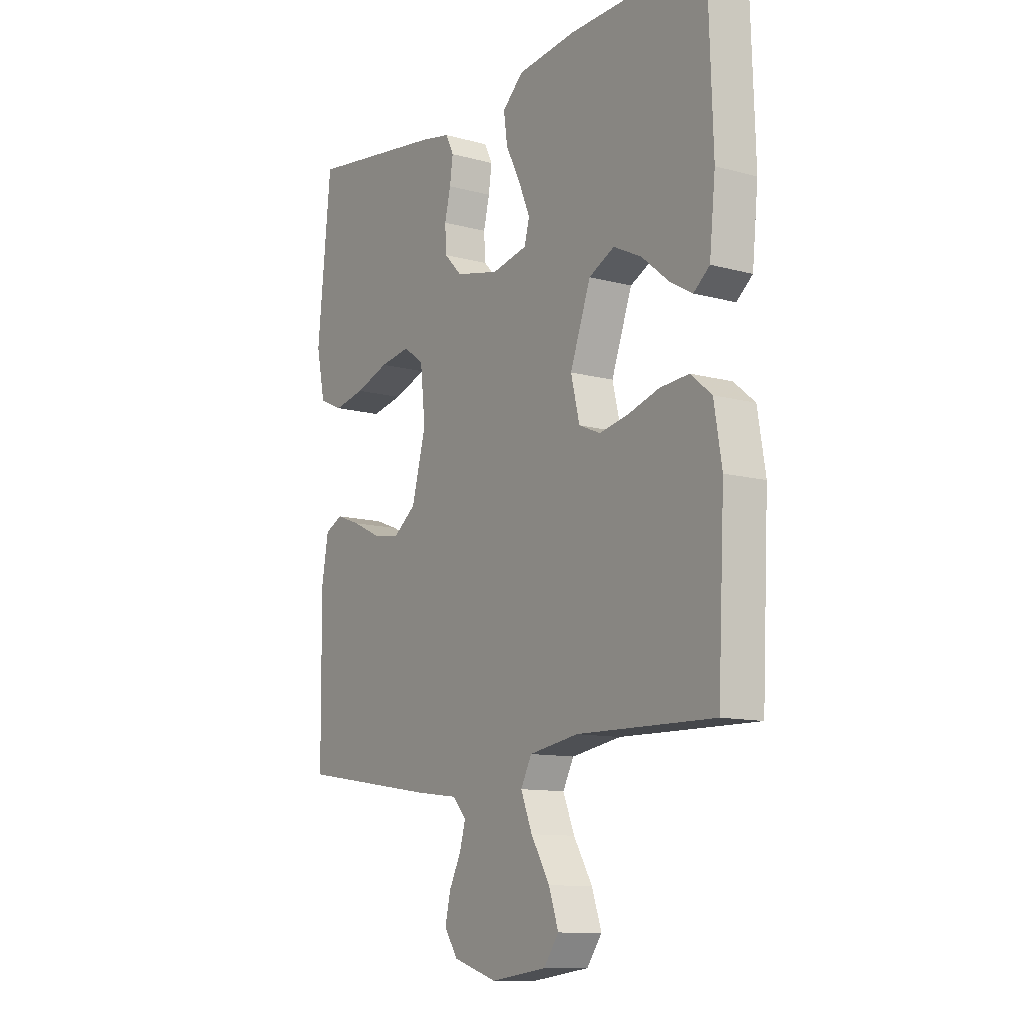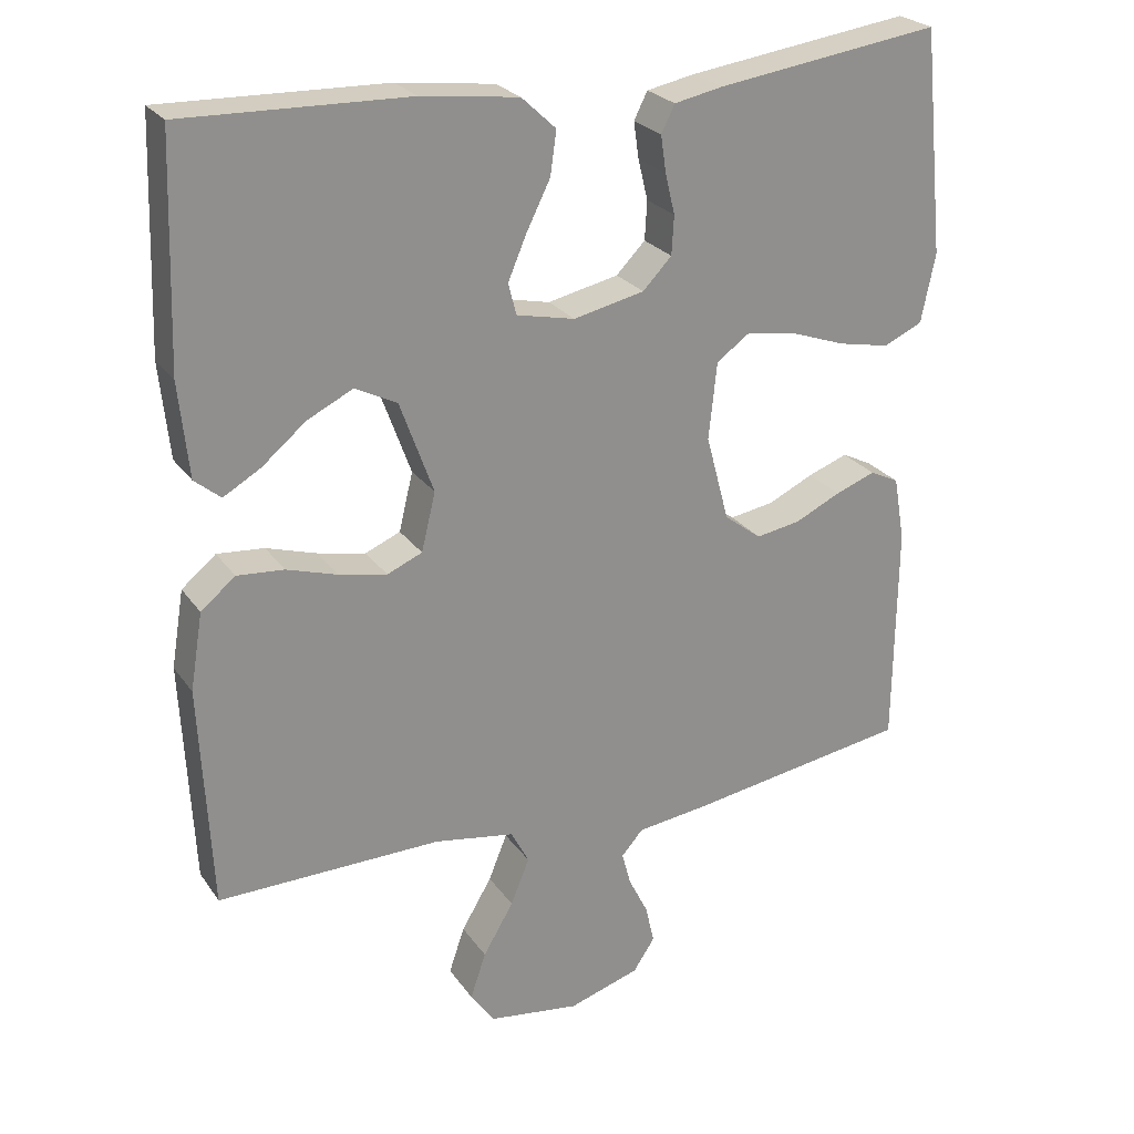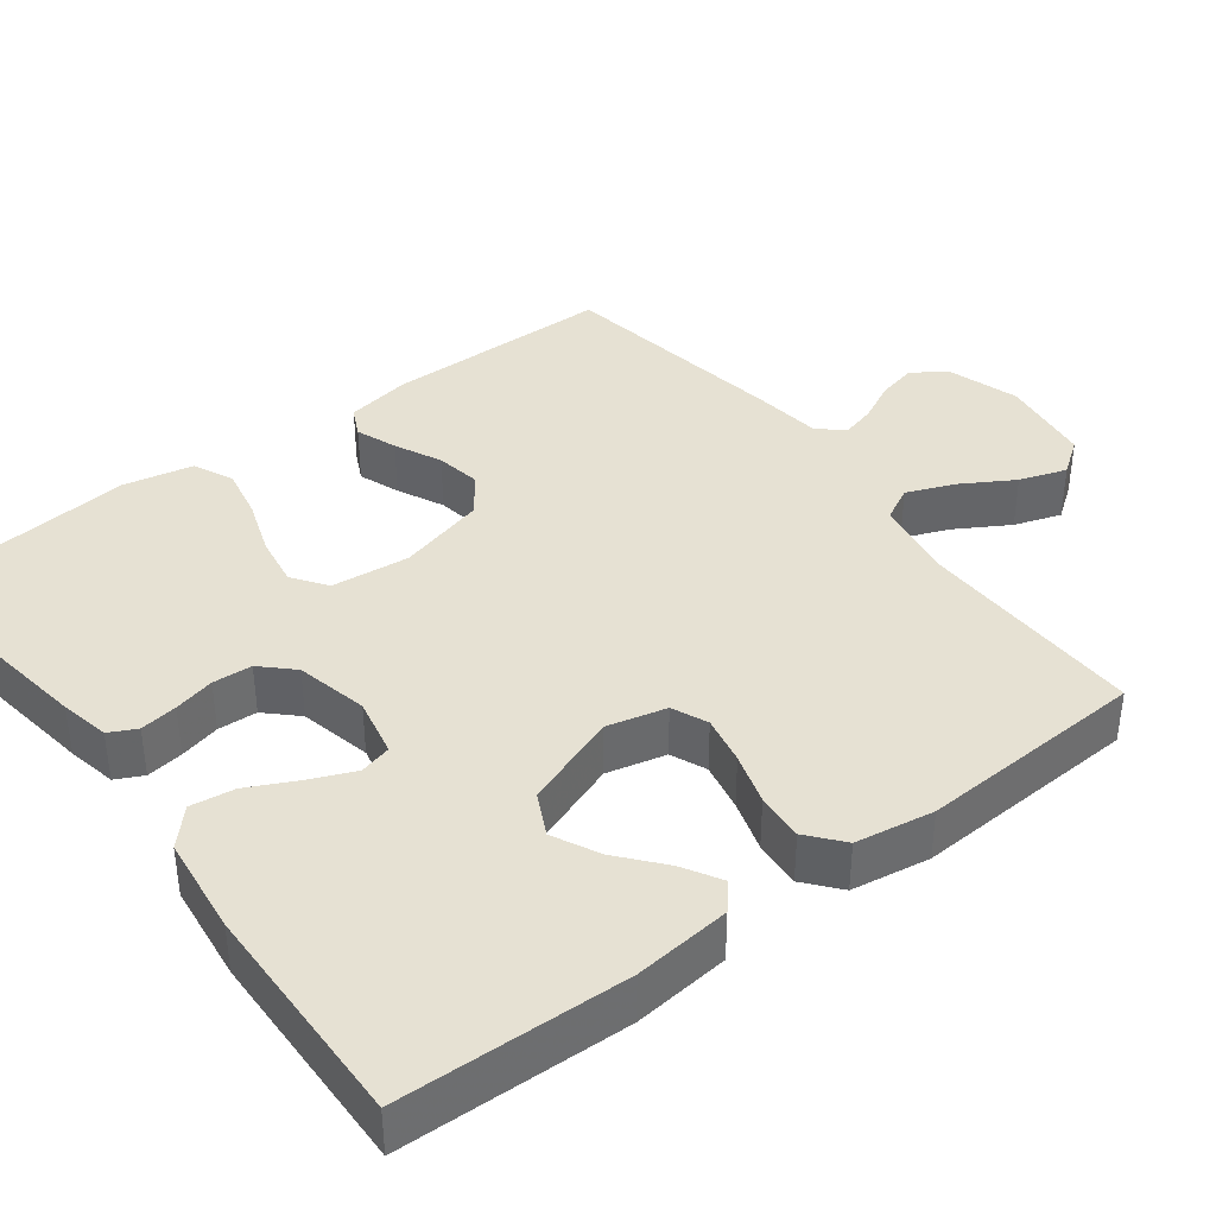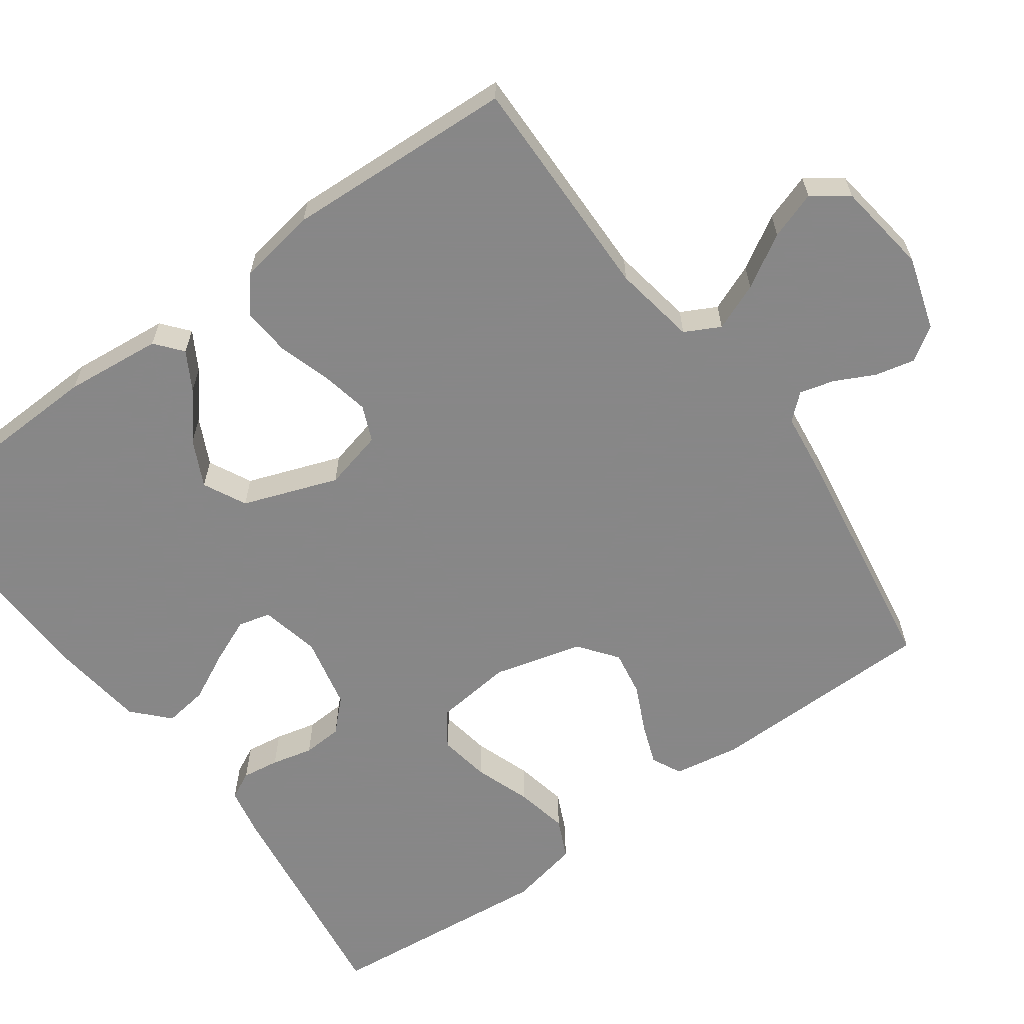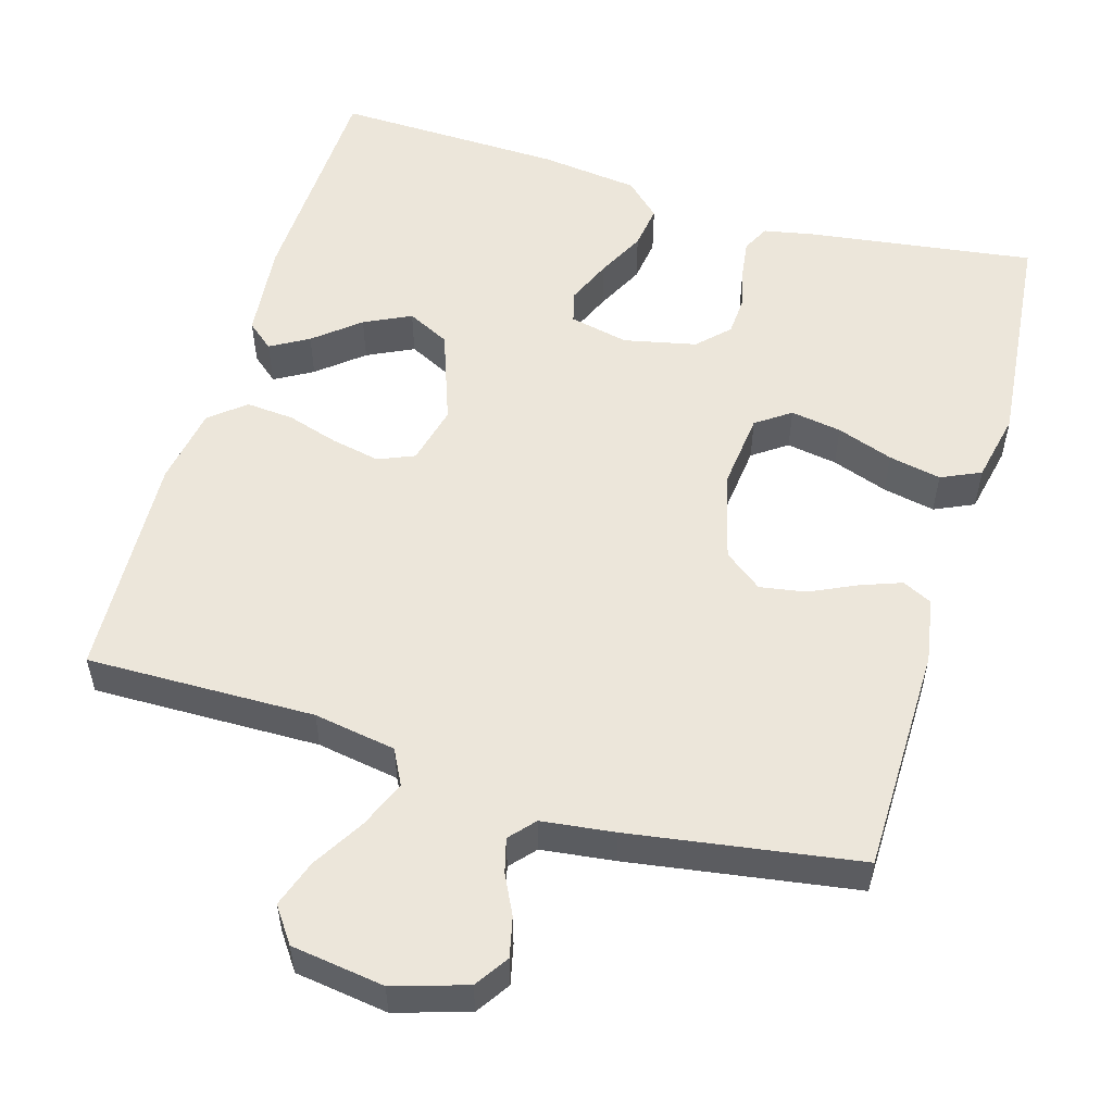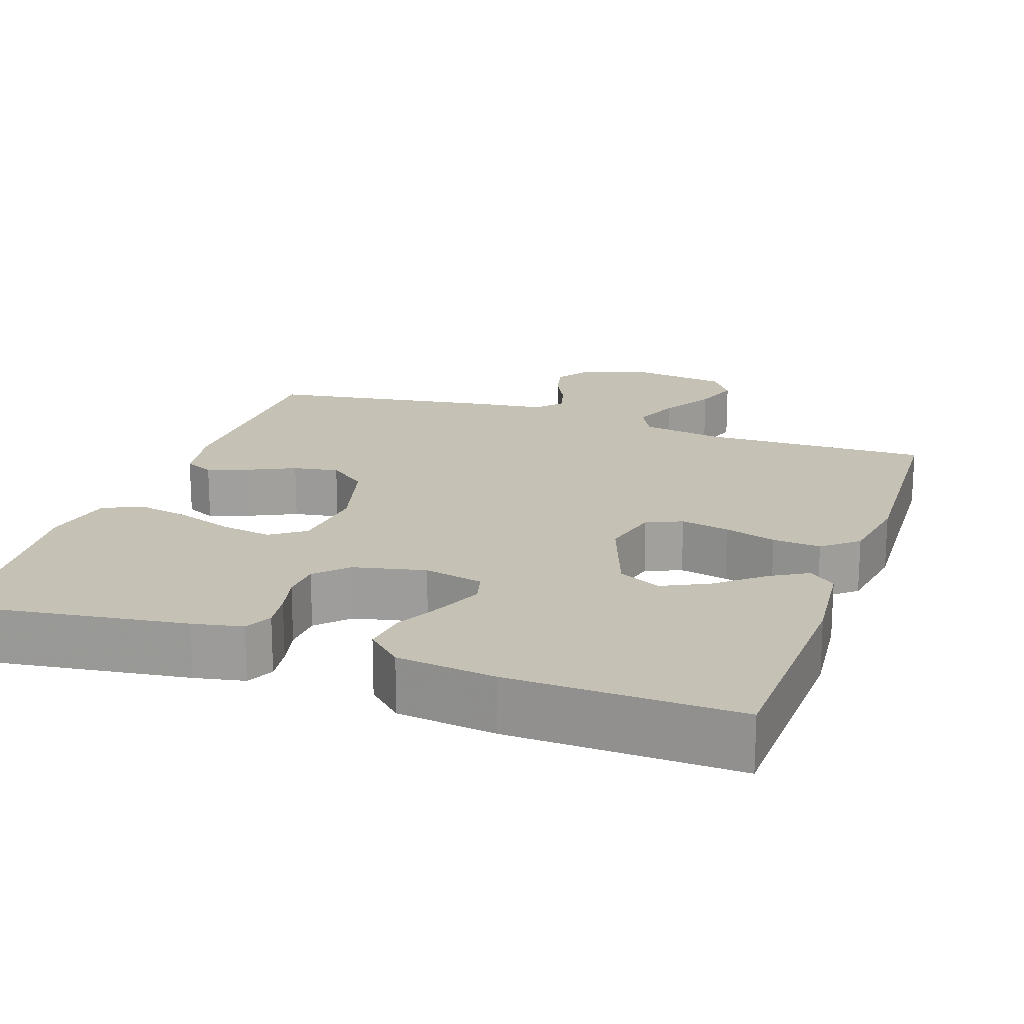
<metadata>
{"format":"obj","ext":"obj","renderer":"f3d","projection":"perspective","resolution":1024,"background":"white","views":[{"elev":-11.3,"azim":56.4,"up":"+Z"},{"elev":24.9,"azim":153.4,"up":"+Z"},{"elev":38.8,"azim":52.7,"up":"+Y"},{"elev":-62.6,"azim":126.0,"up":"+Y"},{"elev":54.3,"azim":-163.4,"up":"+Y"},{"elev":18.7,"azim":19.1,"up":"+Y"}]}
</metadata>
<code>
v 0.5 0.07 0.5
v 0.51 0.07 0.2
v 0.497 0.07 0.073
v 0.462 0.07 0.044
v 0.412 0.07 0.073
v 0.353 0.07 0.122
v 0.292 0.07 0.152
v 0.236 0.07 0.124
v 0.191 0.07 0
v 0.21 0.07 -0.078
v 0.257 0.07 -0.098
v 0.321 0.07 -0.085
v 0.389 0.07 -0.064
v 0.452 0.07 -0.059
v 0.498 0.07 -0.097
v 0.515 0.07 -0.2
v 0.5 0.07 -0.5
v 0.2 0.07 -0.495
v 0.092 0.07 -0.513
v 0.068 0.07 -0.559
v 0.093 0.07 -0.621
v 0.134 0.07 -0.69
v 0.155 0.07 -0.752
v 0.122 0.07 -0.798
v 0 0.07 -0.815
v -0.096 0.07 -0.785
v -0.125 0.07 -0.741
v -0.113 0.07 -0.689
v -0.087 0.07 -0.637
v -0.075 0.07 -0.592
v -0.104 0.07 -0.559
v -0.2 0.07 -0.547
v -0.5 0.07 -0.5
v -0.503 0.07 -0.2
v -0.488 0.07 -0.114
v -0.449 0.07 -0.095
v -0.395 0.07 -0.115
v -0.334 0.07 -0.144
v -0.274 0.07 -0.154
v -0.224 0.07 -0.116
v -0.193 0.07 0
v -0.204 0.07 0.103
v -0.249 0.07 0.135
v -0.316 0.07 0.124
v -0.39 0.07 0.098
v -0.459 0.07 0.084
v -0.511 0.07 0.108
v -0.53 0.07 0.2
v -0.5 0.07 0.5
v -0.2 0.07 0.458
v -0.135 0.07 0.445
v -0.117 0.07 0.409
v -0.124 0.07 0.36
v -0.137 0.07 0.306
v -0.134 0.07 0.254
v -0.095 0.07 0.214
v 0 0.07 0.193
v 0.078 0.07 0.21
v 0.089 0.07 0.252
v 0.064 0.07 0.311
v 0.032 0.07 0.375
v 0.024 0.07 0.433
v 0.07 0.07 0.476
v 0.2 0.07 0.492
v 0.5 0 0.5
v 0.51 0 0.2
v 0.497 0 0.073
v 0.462 0 0.044
v 0.412 0 0.073
v 0.353 0 0.122
v 0.292 0 0.152
v 0.236 0 0.124
v 0.191 0 0
v 0.21 0 -0.078
v 0.257 0 -0.098
v 0.321 0 -0.085
v 0.389 0 -0.064
v 0.452 0 -0.059
v 0.498 0 -0.097
v 0.515 0 -0.2
v 0.5 0 -0.5
v 0.2 0 -0.495
v 0.092 0 -0.513
v 0.068 0 -0.559
v 0.093 0 -0.621
v 0.134 0 -0.69
v 0.155 0 -0.752
v 0.122 0 -0.798
v 0 0 -0.815
v -0.096 0 -0.785
v -0.125 0 -0.741
v -0.113 0 -0.689
v -0.087 0 -0.637
v -0.075 0 -0.592
v -0.104 0 -0.559
v -0.2 0 -0.547
v -0.5 0 -0.5
v -0.503 0 -0.2
v -0.488 0 -0.114
v -0.449 0 -0.095
v -0.395 0 -0.115
v -0.334 0 -0.144
v -0.274 0 -0.154
v -0.224 0 -0.116
v -0.193 0 0
v -0.204 0 0.103
v -0.249 0 0.135
v -0.316 0 0.124
v -0.39 0 0.098
v -0.459 0 0.084
v -0.511 0 0.108
v -0.53 0 0.2
v -0.5 0 0.5
v -0.2 0 0.458
v -0.135 0 0.445
v -0.117 0 0.409
v -0.124 0 0.36
v -0.137 0 0.306
v -0.134 0 0.254
v -0.095 0 0.214
v 0 0 0.193
v 0.078 0 0.21
v 0.089 0 0.252
v 0.064 0 0.311
v 0.032 0 0.375
v 0.024 0 0.433
v 0.07 0 0.476
v 0.2 0 0.492
f 1 2 3
f 64 1 3
f 63 64 3
f 62 63 3
f 61 62 3
f 60 61 3
f 59 60 3
f 52 53 54
f 51 52 54
f 50 51 54
f 49 50 54
f 48 49 54
f 47 48 54
f 46 47 54
f 45 46 54
f 44 45 54
f 43 44 54 55
f 42 43 55 56
f 36 37 38
f 35 36 38
f 34 35 38
f 33 34 38
f 32 33 38
f 31 32 38
f 30 31 38 39
f 27 28 29
f 26 27 29
f 25 26 29
f 24 25 29
f 23 24 29
f 22 23 29
f 21 22 29
f 20 21 29 30
f 30 39 40
f 20 30 40
f 19 20 40
f 16 17 18
f 15 16 18
f 14 15 18
f 13 14 18
f 12 13 18
f 11 12 18 19
f 3 4 5 6
f 3 6 7
f 59 3 7
f 58 59 7 8
f 57 58 8 9
f 57 9 10
f 56 57 10
f 42 56 10
f 41 42 10
f 19 40 41
f 11 19 41
f 10 11 41
f 67 66 65
f 67 65 128
f 67 128 127
f 67 127 126
f 67 126 125
f 67 125 124
f 67 124 123
f 118 117 116
f 118 116 115
f 118 115 114
f 118 114 113
f 118 113 112
f 118 112 111
f 118 111 110
f 118 110 109
f 118 109 108
f 119 118 108 107
f 120 119 107 106
f 102 101 100
f 102 100 99
f 102 99 98
f 102 98 97
f 102 97 96
f 102 96 95
f 103 102 95 94
f 93 92 91
f 93 91 90
f 93 90 89
f 93 89 88
f 93 88 87
f 93 87 86
f 93 86 85
f 94 93 85 84
f 104 103 94
f 104 94 84
f 104 84 83
f 82 81 80
f 82 80 79
f 82 79 78
f 82 78 77
f 82 77 76
f 83 82 76 75
f 70 69 68 67
f 71 70 67
f 71 67 123
f 72 71 123 122
f 73 72 122 121
f 74 73 121
f 74 121 120
f 74 120 106
f 74 106 105
f 105 104 83
f 105 83 75
f 105 75 74
f 1 65 66 2
f 2 66 67 3
f 3 67 68 4
f 4 68 69 5
f 5 69 70 6
f 6 70 71 7
f 7 71 72 8
f 8 72 73 9
f 9 73 74 10
f 10 74 75 11
f 11 75 76 12
f 12 76 77 13
f 13 77 78 14
f 14 78 79 15
f 15 79 80 16
f 16 80 81 17
f 17 81 82 18
f 18 82 83 19
f 19 83 84 20
f 20 84 85 21
f 21 85 86 22
f 22 86 87 23
f 23 87 88 24
f 24 88 89 25
f 25 89 90 26
f 26 90 91 27
f 27 91 92 28
f 28 92 93 29
f 29 93 94 30
f 30 94 95 31
f 31 95 96 32
f 32 96 97 33
f 33 97 98 34
f 34 98 99 35
f 35 99 100 36
f 36 100 101 37
f 37 101 102 38
f 38 102 103 39
f 39 103 104 40
f 40 104 105 41
f 41 105 106 42
f 42 106 107 43
f 43 107 108 44
f 44 108 109 45
f 45 109 110 46
f 46 110 111 47
f 47 111 112 48
f 48 112 113 49
f 49 113 114 50
f 50 114 115 51
f 51 115 116 52
f 52 116 117 53
f 53 117 118 54
f 54 118 119 55
f 55 119 120 56
f 56 120 121 57
f 57 121 122 58
f 58 122 123 59
f 59 123 124 60
f 60 124 125 61
f 61 125 126 62
f 62 126 127 63
f 63 127 128 64
f 64 128 65 1

</code>
